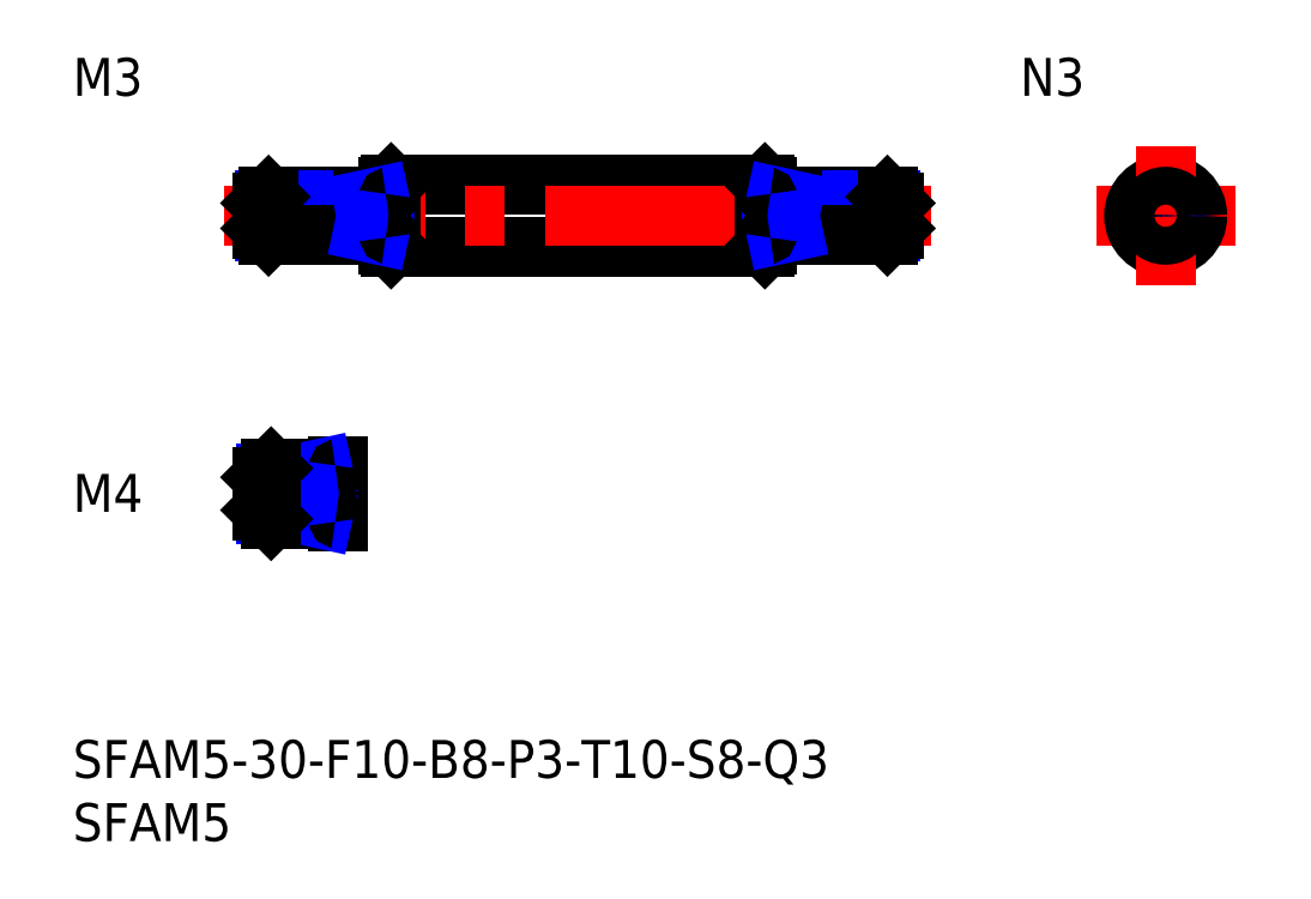
<metadata>
{"format":"dxf","ext":"dxf","renderer":"ezdxf+matplotlib","layout":"modelspace","background":"white","min_lineweight":24,"dpi":150}
</metadata>
<code>
0
SECTION
2
ENTITIES
0
INSERT
8
MSM_CONTINUOUS
2
*U8
10
0
20
0
30
0
0
INSERT
8
MSM_CONTINUOUS
2
*U9
10
0
20
0
30
0
0
INSERT
8
MSM_CONTINUOUS
2
*U10
10
0
20
0
30
0
0
LINE
8
MSM_CENTER
10
13
20
19.5
30
0
11
23
21
19.5
31
0
0
LINE
8
MSM_CONTINUOUS
10
20.8
20
21.5
30
0
11
15.7
21
21.5
31
0
0
LINE
8
MSM_NARROW
10
18
20
21.12
30
0
11
15.32
21
21.12
31
0
0
LINE
8
MSM_NARROW
10
18
20
17.88
30
0
11
15.32
21
17.88
31
0
0
LINE
8
MSM_CONTINUOUS
10
20.8
20
17.5
30
0
11
15.7
21
17.5
31
0
0
LINE
8
MSM_CONTINUOUS
10
15
20
18.2
30
0
11
15
21
20.8
31
0
0
LINE
8
MSM_CONTINUOUS
10
21
20
21.7
30
0
11
21
21
17.3
31
0
0
LINE
8
MSM_CONTINUOUS
10
18
20
21.5
30
0
11
18
21
17.5
31
0
0
LINE
8
MSM_NARROW
10
18
20
21.12
30
0
11
19.75
21
21.5
31
0
0
LINE
8
MSM_NARROW
10
18
20
17.88
30
0
11
19.75
21
17.5
31
0
0
LINE
8
MSM_CONTINUOUS
10
15.7
20
21.5
30
0
11
15
21
20.8
31
0
0
LINE
8
MSM_CONTINUOUS
10
15.7
20
17.5
30
0
11
15
21
18.2
31
0
0
LINE
8
MSM_CONTINUOUS
10
15.7
20
21.5
30
0
11
15.7
21
17.5
31
0
0
ARC
8
MSM_CONTINUOUS
10
20.8
20
21.7
30
0
40
0.2
50
270
51
0
0
ARC
8
MSM_CONTINUOUS
10
20.8
20
17.3
30
0
40
0.2
50
0
51
90
0
LINE
8
MSM_CONTINUOUS
10
25.2
20
39
30
0
11
54.8
21
39
31
0
0
LINE
8
MSM_CONTINUOUS
10
25.2
20
44
30
0
11
54.8
21
44
31
0
0
LINE
8
MSM_CENTER
10
12
20
41.5
30
0
11
68
21
41.5
31
0
0
LINE
8
MSM_CONTINUOUS
10
25
20
43.8
30
0
11
25
21
39.2
31
0
0
LINE
8
MSM_CONTINUOUS
10
25.2
20
39
30
0
11
25.2
21
44
31
0
0
LINE
8
MSM_CONTINUOUS
10
25
20
39.2
30
0
11
25.2
21
39
31
0
0
LINE
8
MSM_CONTINUOUS
10
25
20
43.8
30
0
11
25.2
21
44
31
0
0
LINE
8
MSM_CENTER
10
81.03
20
41.5
30
0
11
92.03
21
41.5
31
0
0
LINE
8
MSM_CONTINUOUS
10
54.8
20
39
30
0
11
54.8
21
44
31
0
0
LINE
8
MSM_CONTINUOUS
10
55
20
39.2
30
0
11
54.8
21
39
31
0
0
LINE
8
MSM_CONTINUOUS
10
55
20
43.8
30
0
11
54.8
21
44
31
0
0
CIRCLE
8
MSM_CONTINUOUS
10
86.53
20
41.5
30
0
40
2.5
0
LINE
8
MSM_CENTER
10
86.53
20
47
30
0
11
86.53
21
36
31
0
0
LINE
8
MSM_CONTINUOUS
10
55
20
43.8
30
0
11
55
21
39.2
31
0
0
INSERT
8
MSM_CONTINUOUS
2
*U11
10
0
20
0
30
0
0
LINE
8
MSM_CONTINUOUS
10
24.8
20
43
30
0
11
15.5
21
43
31
0
0
LINE
8
MSM_NARROW
10
23
20
42.73
30
0
11
15.23
21
42.73
31
0
0
LINE
8
MSM_NARROW
10
23
20
40.27
30
0
11
15.23
21
40.27
31
0
0
LINE
8
MSM_CONTINUOUS
10
24.8
20
40
30
0
11
15.5
21
40
31
0
0
LINE
8
MSM_CONTINUOUS
10
15
20
40.5
30
0
11
15
21
42.5
31
0
0
LINE
8
MSM_CONTINUOUS
10
23
20
43
30
0
11
23
21
40
31
0
0
LINE
8
MSM_NARROW
10
23
20
42.73
30
0
11
24.25
21
43
31
0
0
LINE
8
MSM_NARROW
10
23
20
40.27
30
0
11
24.25
21
40
31
0
0
LINE
8
MSM_CONTINUOUS
10
15.5
20
43
30
0
11
15
21
42.5
31
0
0
LINE
8
MSM_CONTINUOUS
10
15.5
20
40
30
0
11
15
21
40.5
31
0
0
LINE
8
MSM_CONTINUOUS
10
15.5
20
43
30
0
11
15.5
21
40
31
0
0
ARC
8
MSM_CONTINUOUS
10
24.8
20
43.2
30
0
40
0.2
50
270
51
0
0
ARC
8
MSM_CONTINUOUS
10
24.8
20
39.8
30
0
40
0.2
50
0
51
90
0
INSERT
8
MSM_CONTINUOUS
2
*U12
10
0
20
0
30
0
0
LINE
8
MSM_CONTINUOUS
10
55.2
20
43
30
0
11
64.5
21
43
31
0
0
LINE
8
MSM_NARROW
10
57
20
42.73
30
0
11
64.77
21
42.73
31
0
0
LINE
8
MSM_NARROW
10
57
20
40.27
30
0
11
64.77
21
40.27
31
0
0
LINE
8
MSM_CONTINUOUS
10
55.2
20
40
30
0
11
64.5
21
40
31
0
0
LINE
8
MSM_CONTINUOUS
10
65
20
40.5
30
0
11
65
21
42.5
31
0
0
LINE
8
MSM_CONTINUOUS
10
57
20
43
30
0
11
57
21
40
31
0
0
LINE
8
MSM_NARROW
10
57
20
42.73
30
0
11
55.75
21
43
31
0
0
LINE
8
MSM_NARROW
10
57
20
40.27
30
0
11
55.75
21
40
31
0
0
LINE
8
MSM_CONTINUOUS
10
64.5
20
43
30
0
11
65
21
42.5
31
0
0
LINE
8
MSM_CONTINUOUS
10
64.5
20
40
30
0
11
65
21
40.5
31
0
0
LINE
8
MSM_CONTINUOUS
10
64.5
20
43
30
0
11
64.5
21
40
31
0
0
ARC
8
MSM_CONTINUOUS
10
55.2
20
39.8
30
0
40
0.2
50
90
51
180
0
ARC
8
MSM_CONTINUOUS
10
55.2
20
43.2
30
0
40
0.2
50
180
51
270
0
CIRCLE
8
MSM_NARROW
10
86.53
20
41.5
30
0
40
1.23
0
CIRCLE
8
MSM_CONTINUOUS
10
86.53
20
41.5
30
0
40
1.5
0
ENDSEC
0
EOF

</code>
